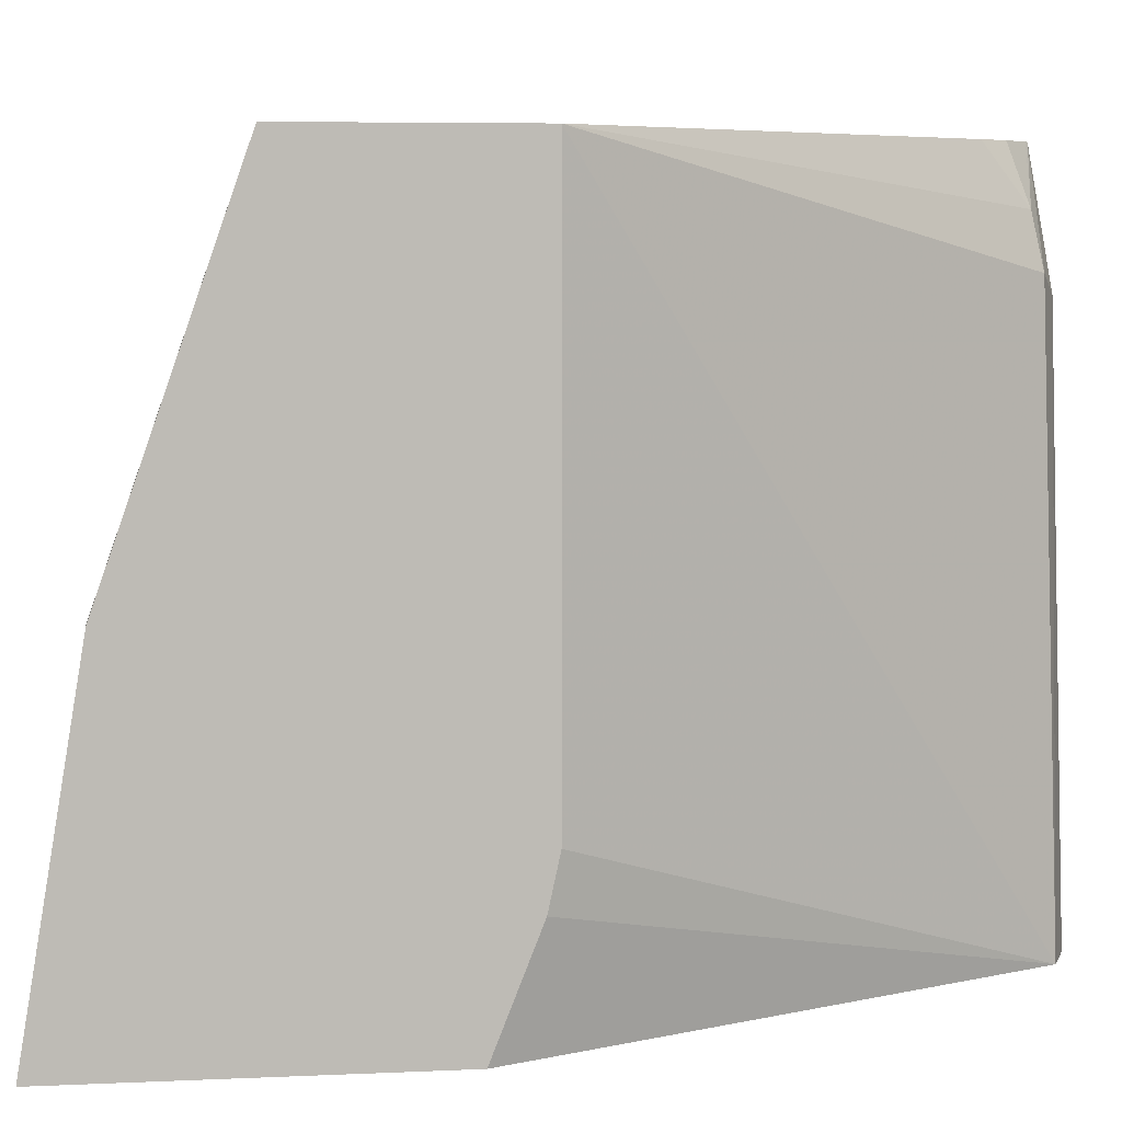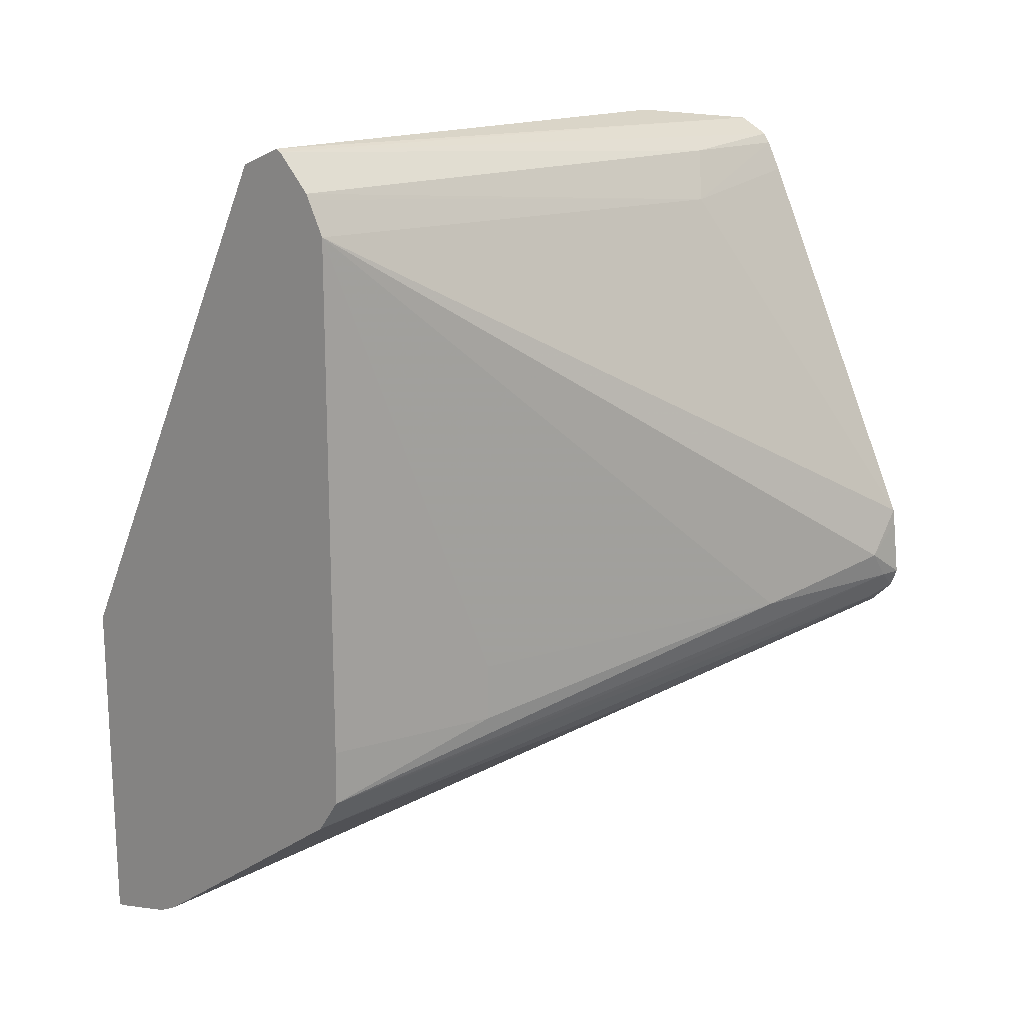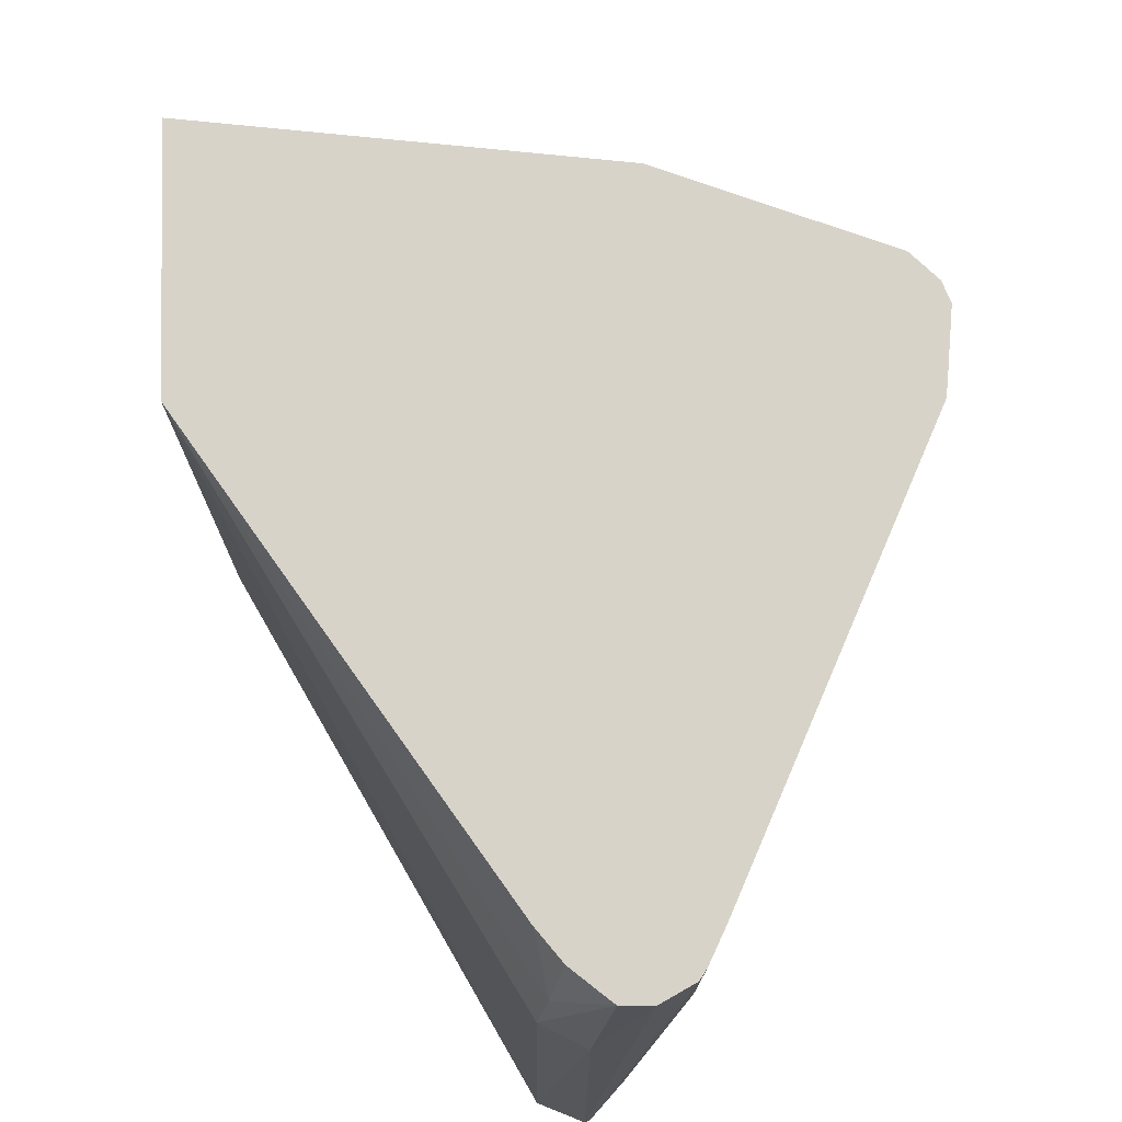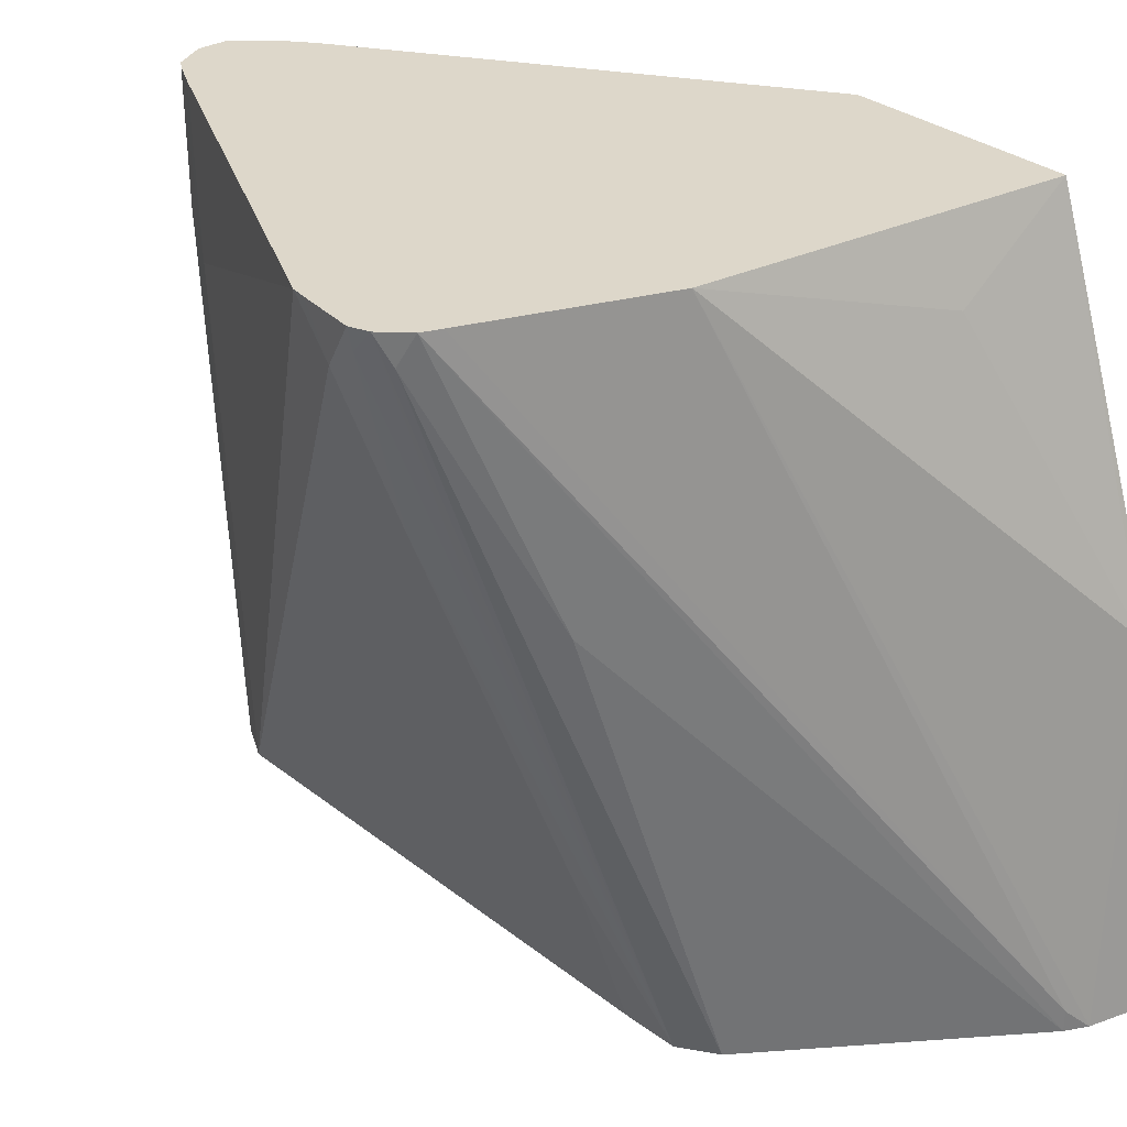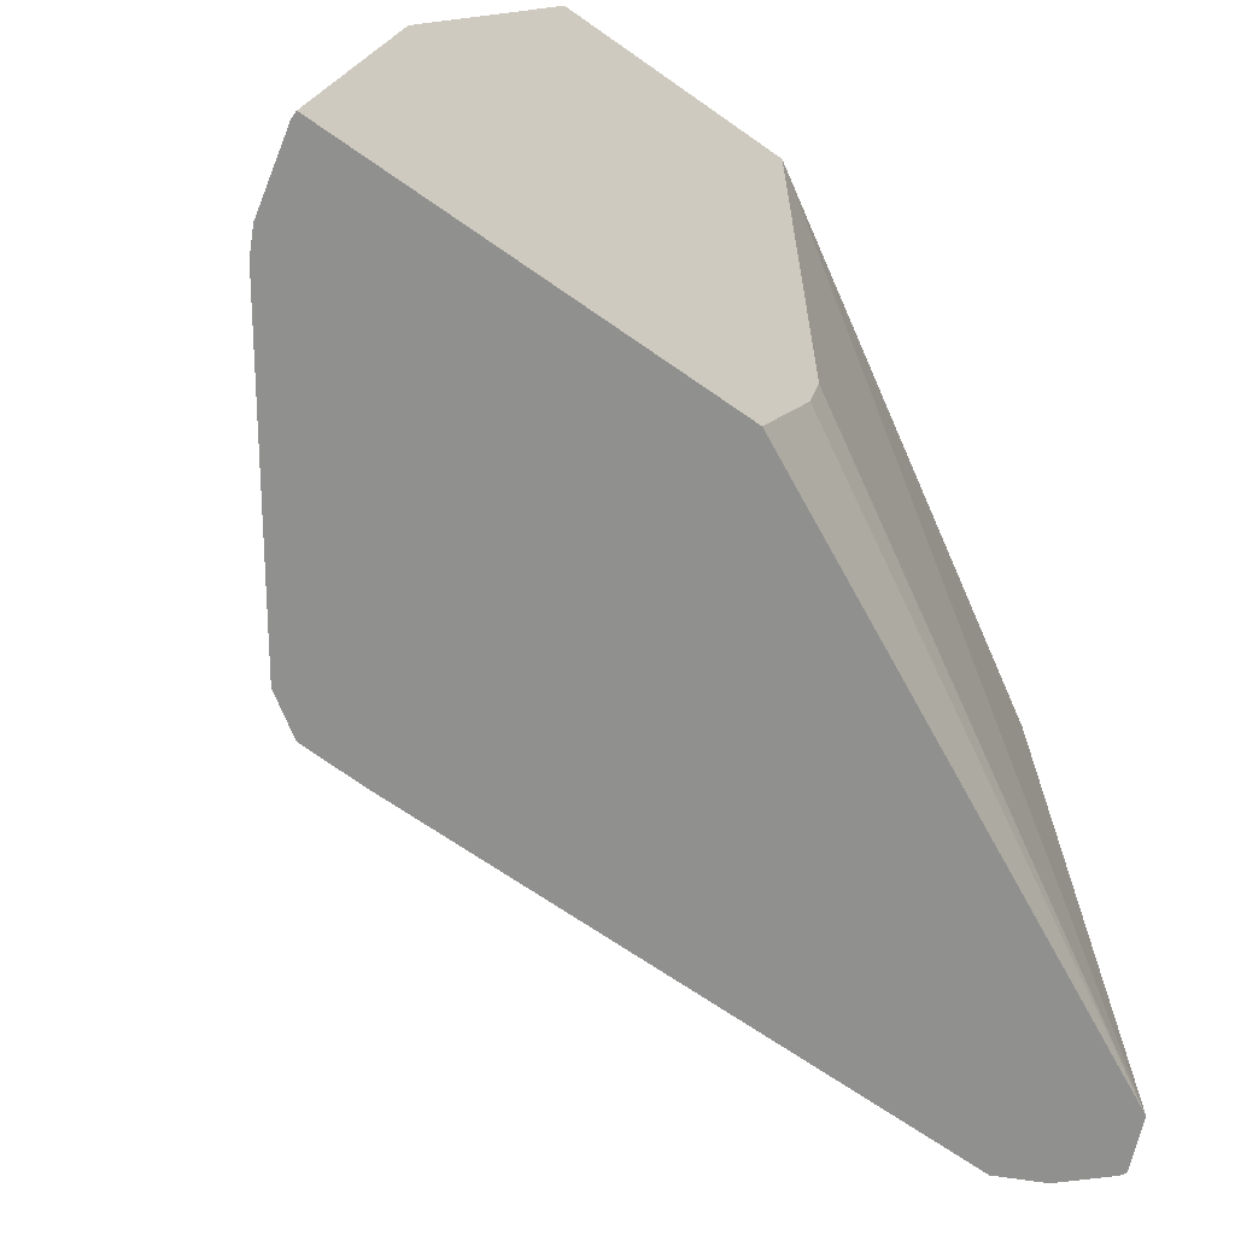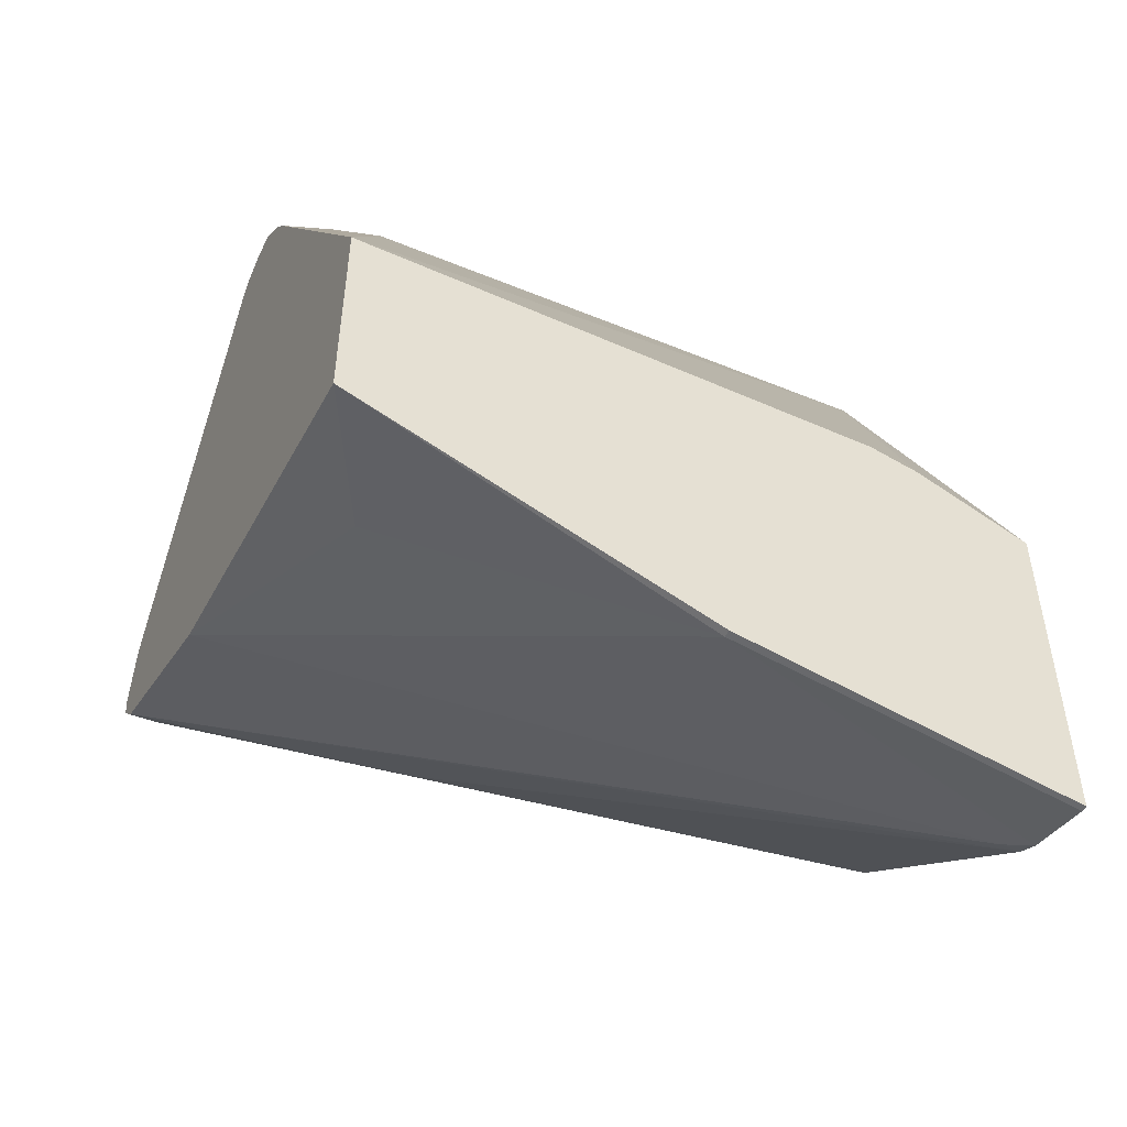
<metadata>
{"format":"obj","ext":"obj","renderer":"f3d","projection":"perspective","resolution":1024,"background":"white","views":[{"elev":6.1,"azim":82.2,"up":"+Z"},{"elev":17.6,"azim":-139.6,"up":"+Y"},{"elev":75.8,"azim":178.3,"up":"+Z"},{"elev":30.9,"azim":-41.7,"up":"+Z"},{"elev":-65.6,"azim":54.4,"up":"+Z"},{"elev":-49.8,"azim":64.0,"up":"+Y"}]}
</metadata>
<code>
v -0.1016 -0.2257 0.005162
v -0.2297 -0.2088 0.005162
v -0.1462 -0.2297 -0.02088
v -0.1044 -0.2714 -0.1253
v -0.1016 -0.2714 -0.1253
v -0.1016 -0.1461 0.005162
v -0.1357 -0.2818 -0.2401
v -0.1281 -0.2857 -0.2478
v -0.2923 -0.1844 0.005162
v -0.1039 -0.2918 -0.2478
v -0.1016 -0.2918 -0.2478
v -0.1016 -0.1461 -0.1879
v -0.1932 0.02082 -0.2478
v -0.1949 0.01391 -0.03482
v -0.1984 0.01044 -0.01566
v -0.1948 -0.006476 0.005162
v -0.1357 -0.2818 -0.2478
v -0.2988 -0.1818 0.005162
v -0.1016 -0.1665 -0.2478
v -0.1016 -0.1501 -0.2063
v -0.2088 0.02764 -0.2478
v -0.2088 0.02085 -0.04178
v -0.2152 0.01403 0.005162
v -0.2139 0.013 0.005162
v -0.2027 0.003591 0.005162
v -0.1958 -0.005163 0.005162
v -0.2208 -0.2207 -0.2478
v -0.2645 -0.2018 -0.09048
v -0.3071 -0.1736 0.005162
v -0.3027 -0.1774 -0.005236
v -0.2106 0.02673 -0.2478
v -0.2251 0.01435 0.005162
v -0.2269 -0.2116 -0.2478
v -0.3097 -0.167 0.005162
v -0.308 -0.167 -0.002612
v -0.2853 -0.1809 -0.06961
v -0.2291 -0.2082 -0.2478
v -0.2227 0.01391 -0.2478
v -0.2366 0.006937 -0.04178
v -0.2358 0.008657 0.005162
v -0.308 -0.1566 -0.01046
v -0.3073 -0.1461 0.005162
v -0.2923 -0.167 -0.06265
v -0.2505 -0.1879 -0.1879
v -0.2297 -0.1879 -0.2478
v -0.2236 0.01206 -0.2478
v -0.2453 -0.01045 -0.0522
v -0.2381 0.005217 0.005162
v -0.3066 -0.141 0.005162
v -0.2297 -4.18e-06 -0.2478
v -0.2505 -0.167 -0.1879
v -0.2434 -0.005257 0.005162
f 29 36 37
f 29 35 36
f 29 34 35
f 27 30 33
f 27 28 30
f 22 32 23
f 21 32 22
f 21 31 32
f 18 30 28
f 18 29 30
f 15 23 24
f 17 18 28
f 15 26 16
f 15 25 26
f 15 24 25
f 29 37 30
f 14 23 15
f 14 22 23
f 13 20 19
f 13 22 14
f 13 21 22
f 12 20 13
f 17 28 27
f 30 37 33
f 35 43 37
f 31 39 40
f 8 11 10
f 47 49 52
f 47 50 49
f 47 52 48
f 46 50 47
f 44 50 45
f 44 51 50
f 43 50 51
f 43 51 44
f 41 50 43
f 31 38 39
f 41 42 49
f 39 47 48
f 38 47 39
f 38 46 47
f 37 44 45
f 37 43 44
f 35 37 36
f 35 41 43
f 34 42 41
f 34 41 35
f 31 40 32
f 39 48 40
f 41 49 50
f 8 19 11
f 8 21 13
f 1 34 29
f 1 42 34
f 1 49 42
f 1 52 49
f 1 48 52
f 1 40 48
f 1 32 40
f 1 23 32
f 1 24 23
f 1 25 24
f 1 26 25
f 1 16 26
f 1 6 16
f 1 12 6
f 1 19 20
f 1 11 19
f 1 5 11
f 1 4 5
f 1 3 4
f 1 2 3
f 8 13 19
f 1 29 18
f 1 18 9
f 1 20 12
f 2 7 8
f 1 9 2
f 8 31 21
f 8 38 31
f 8 46 38
f 8 50 46
f 8 37 45
f 8 33 37
f 8 27 33
f 8 17 27
f 7 18 17
f 7 9 18
f 8 45 50
f 6 15 16
f 7 17 8
f 2 4 3
f 2 9 7
f 2 8 4
f 4 10 11
f 4 8 10
f 4 11 5
f 6 12 13
f 6 13 14
f 6 14 15

</code>
